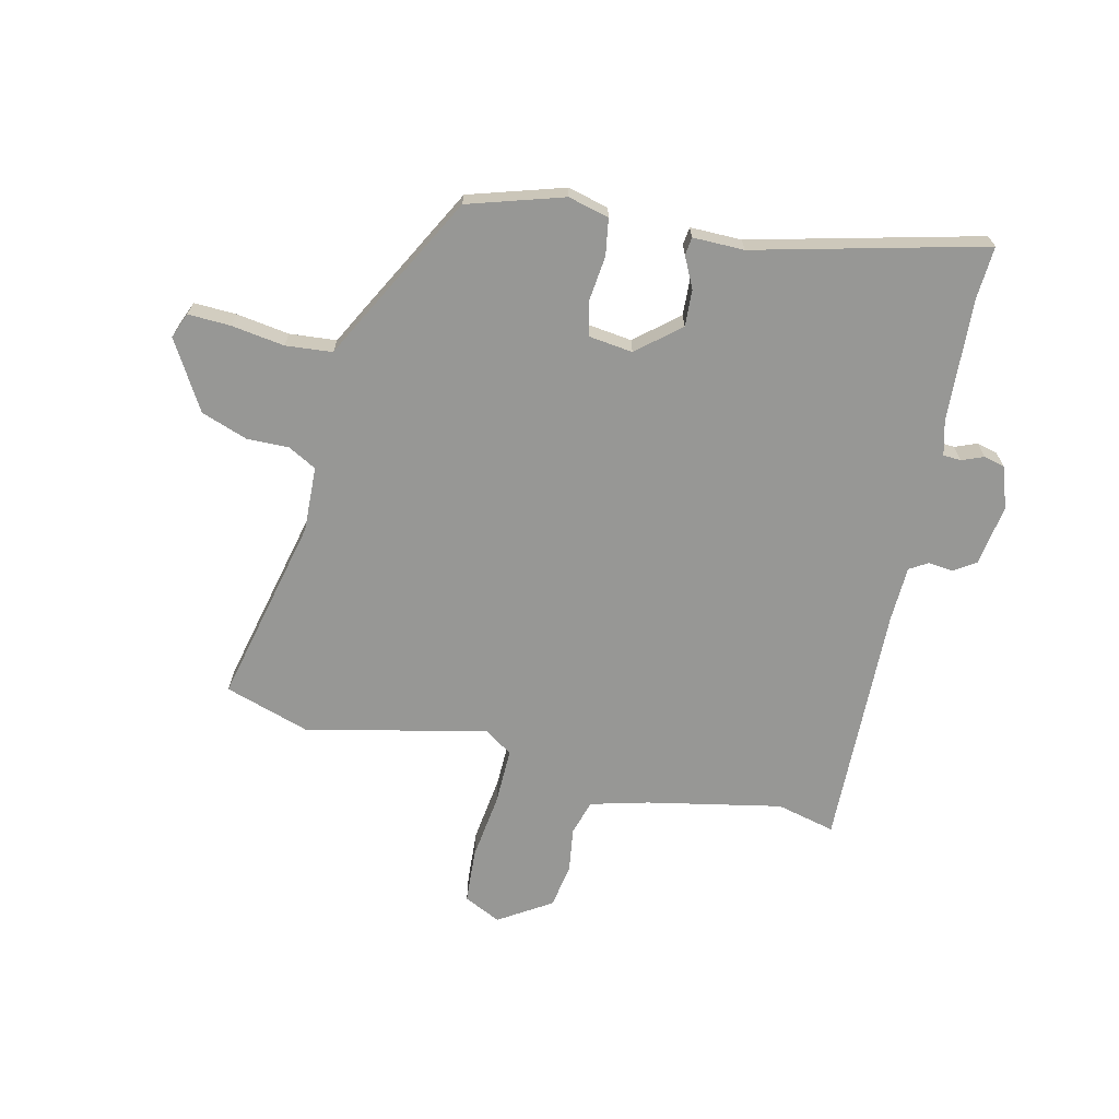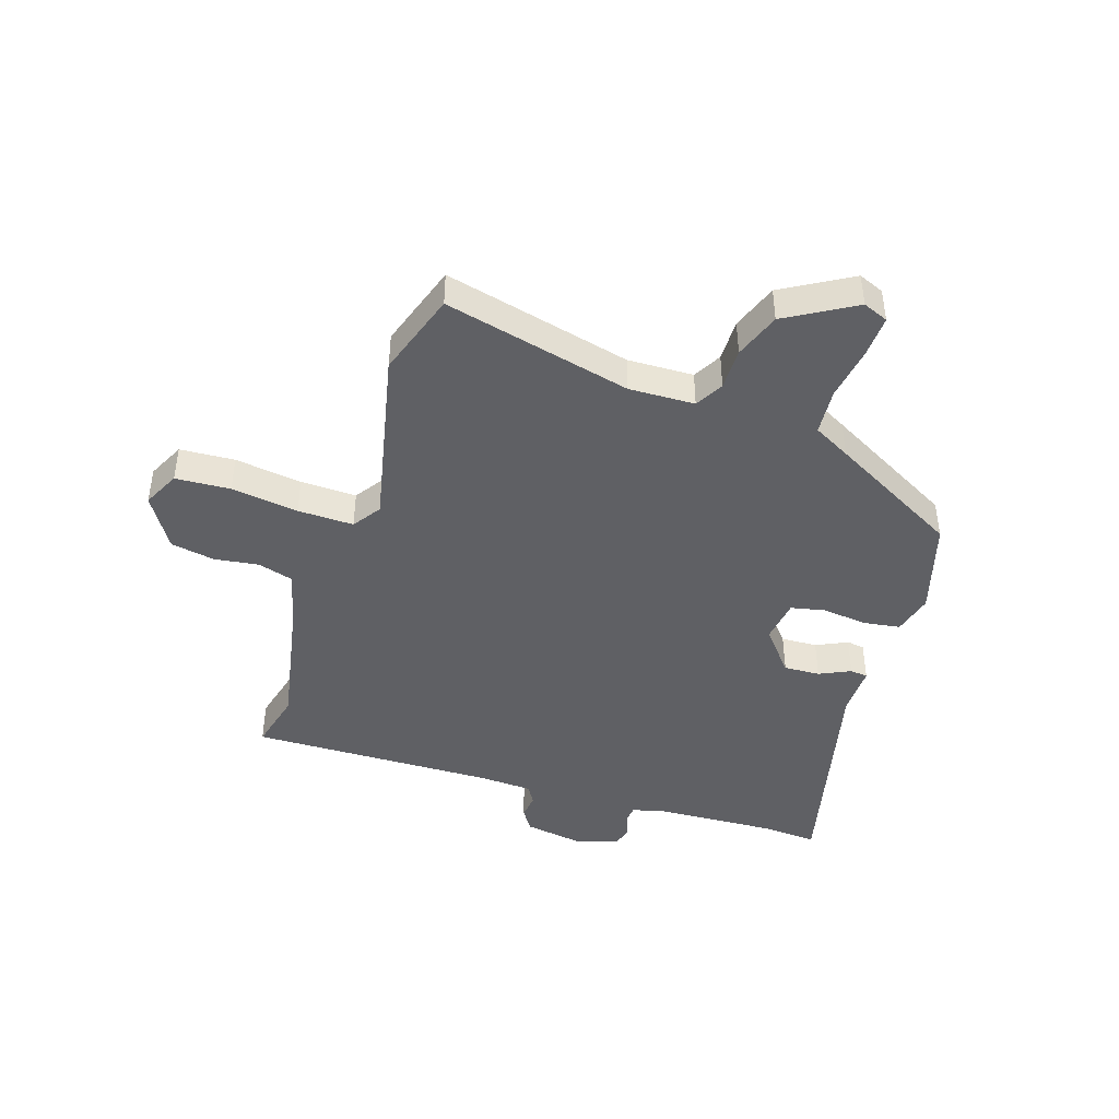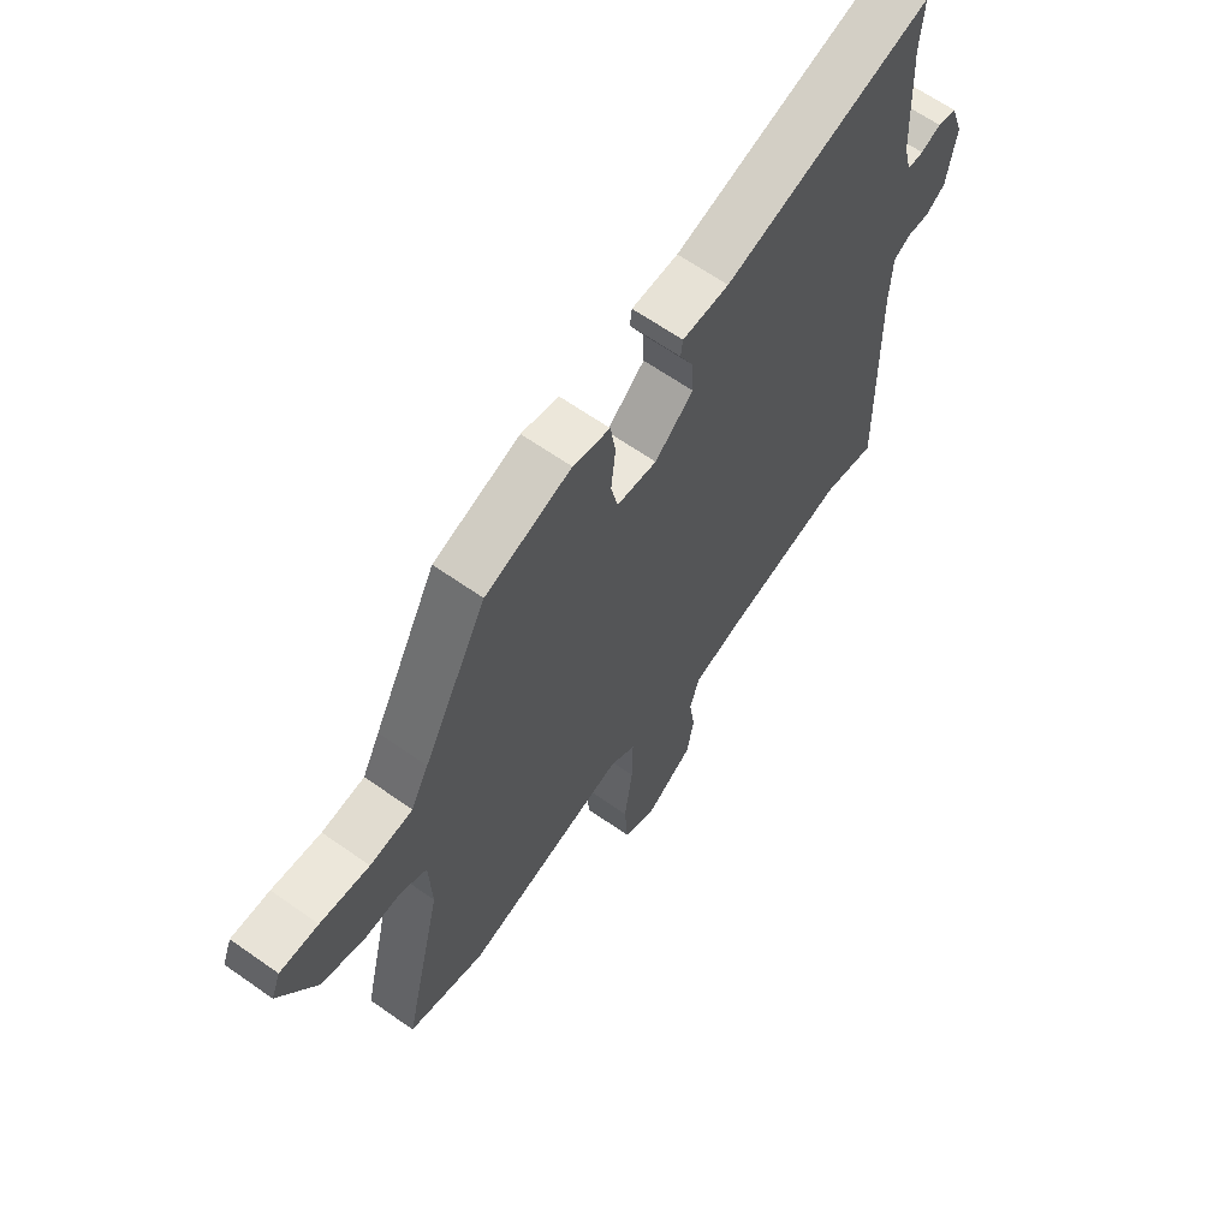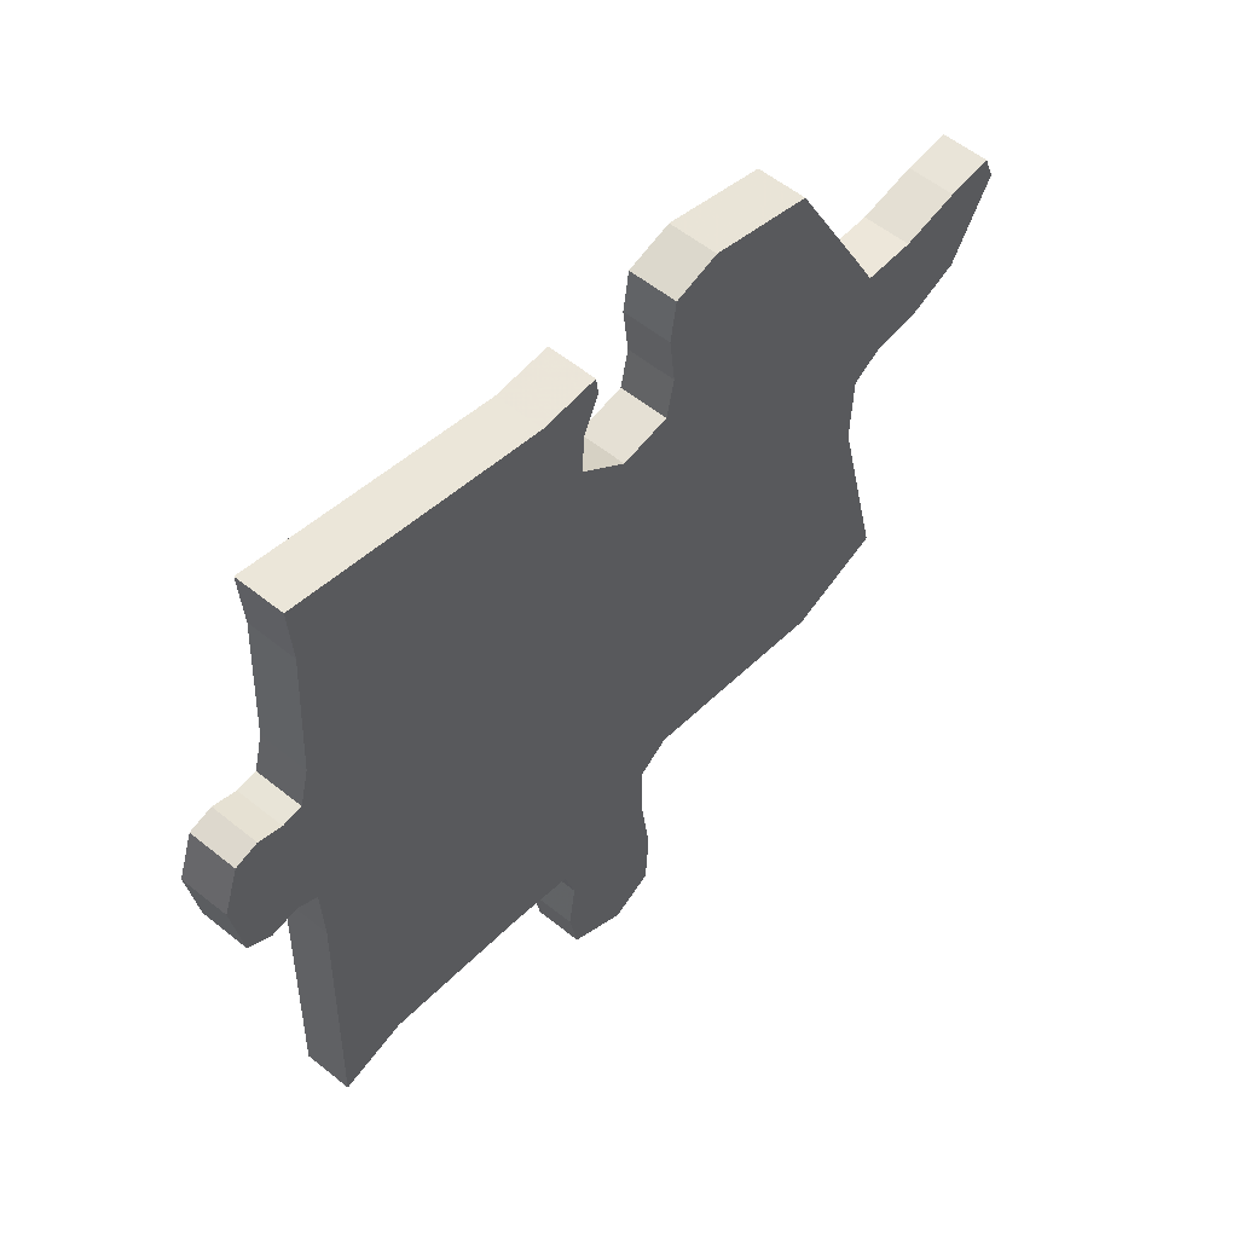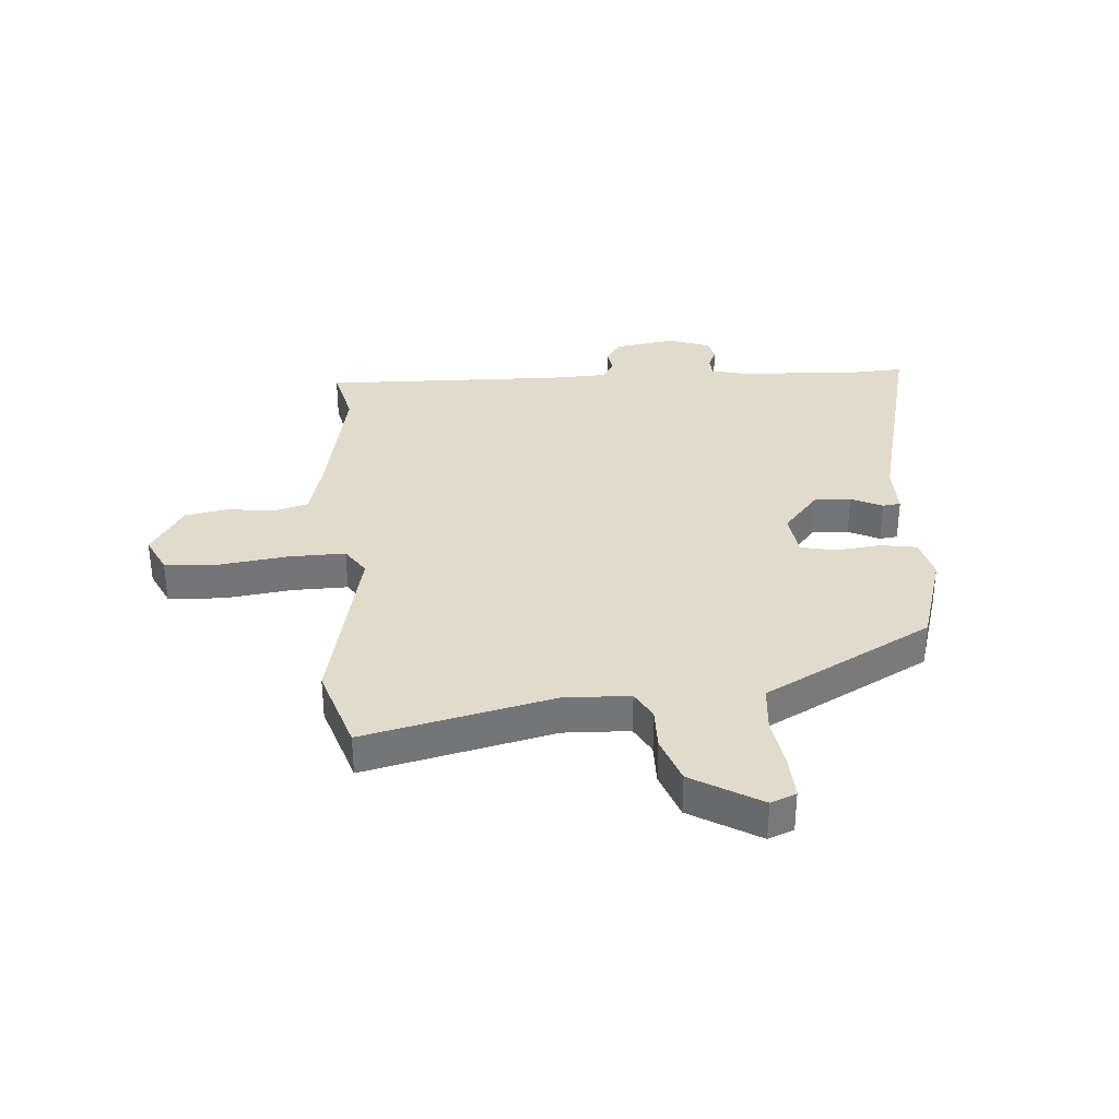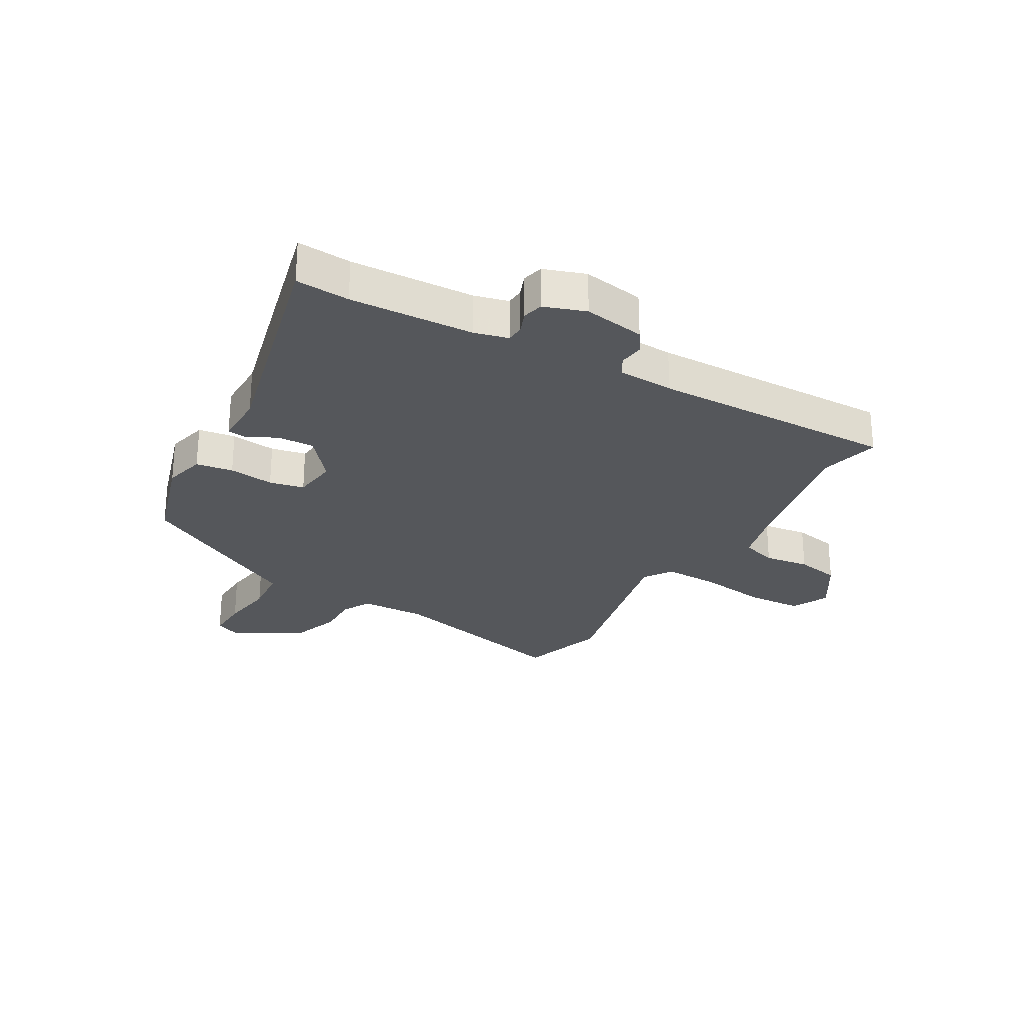
<metadata>
{"format":"obj","ext":"obj","renderer":"f3d","projection":"perspective","resolution":1024,"background":"white","views":[{"elev":-68.1,"azim":-12.9,"up":"+Y"},{"elev":-43.9,"azim":-108.2,"up":"+Y"},{"elev":64.2,"azim":-54.6,"up":"+Z"},{"elev":56.8,"azim":130.0,"up":"+Z"},{"elev":33.8,"azim":-94.2,"up":"+Y"},{"elev":-27.0,"azim":60.0,"up":"+Y"}]}
</metadata>
<code>
v 0.506 0.07 0.59
v 0.5 0.07 0.497
v 0.511 0.07 0.284
v 0.526 0.07 0.225
v 0.557 0.07 0.223
v 0.595 0.07 0.238
v 0.631 0.07 0.229
v 0.656 0.07 0.157
v 0.639 0.07 0.051
v 0.601 0.07 0.026
v 0.558 0.07 0.031
v 0.526 0.07 0.012
v 0.522 0.07 -0.085
v 0.532 0.07 -0.508
v 0.43 0.07 -0.483
v 0.196 0.07 -0.529
v 0.096 0.07 -0.555
v 0.078 0.07 -0.616
v 0.089 0.07 -0.694
v 0.075 0.07 -0.77
v -0.016 0.07 -0.827
v -0.08 0.07 -0.796
v -0.086 0.07 -0.701
v -0.07 0.07 -0.584
v -0.068 0.07 -0.487
v -0.117 0.07 -0.454
v -0.43 0.07 -0.523
v -0.578 0.07 -0.475
v -0.501 0.07 -0.149
v -0.505 0.07 -0.035
v -0.554 0.07 -0.008
v -0.627 0.07 -0.009
v -0.708 0.07 0.02
v -0.778 0.07 0.139
v -0.76 0.07 0.183
v -0.687 0.07 0.18
v -0.594 0.07 0.166
v -0.513 0.07 0.173
v -0.479 0.07 0.237
v -0.356 0.07 0.464
v -0.191 0.07 0.514
v -0.12 0.07 0.496
v -0.11 0.07 0.432
v -0.119 0.07 0.354
v -0.106 0.07 0.294
v -0.029 0.07 0.284
v 0.045 0.07 0.346
v 0.042 0.07 0.409
v 0.016 0.07 0.463
v 0.02 0.07 0.494
v 0.109 0.07 0.493
v 0.506 0 0.59
v 0.5 0 0.497
v 0.511 0 0.284
v 0.526 0 0.225
v 0.557 0 0.223
v 0.595 0 0.238
v 0.631 0 0.229
v 0.656 0 0.157
v 0.639 0 0.051
v 0.601 0 0.026
v 0.558 0 0.031
v 0.526 0 0.012
v 0.522 0 -0.085
v 0.532 0 -0.508
v 0.43 0 -0.483
v 0.196 0 -0.529
v 0.096 0 -0.555
v 0.078 0 -0.616
v 0.089 0 -0.694
v 0.075 0 -0.77
v -0.016 0 -0.827
v -0.08 0 -0.796
v -0.086 0 -0.701
v -0.07 0 -0.584
v -0.068 0 -0.487
v -0.117 0 -0.454
v -0.43 0 -0.523
v -0.578 0 -0.475
v -0.501 0 -0.149
v -0.505 0 -0.035
v -0.554 0 -0.008
v -0.627 0 -0.009
v -0.708 0 0.02
v -0.778 0 0.139
v -0.76 0 0.183
v -0.687 0 0.18
v -0.594 0 0.166
v -0.513 0 0.173
v -0.479 0 0.237
v -0.356 0 0.464
v -0.191 0 0.514
v -0.12 0 0.496
v -0.11 0 0.432
v -0.119 0 0.354
v -0.106 0 0.294
v -0.029 0 0.284
v 0.045 0 0.346
v 0.042 0 0.409
v 0.016 0 0.463
v 0.02 0 0.494
v 0.109 0 0.493
f 48 49 50 51
f 51 1 2
f 48 51 2
f 47 48 2
f 46 47 2 3
f 42 43 44
f 41 42 44
f 40 41 44
f 39 40 44
f 38 39 44
f 38 44 45
f 35 36 37
f 34 35 37
f 33 34 37
f 32 33 37
f 31 32 37
f 30 31 37 38
f 26 27 28 29
f 25 26 29 30
f 22 23 24
f 21 22 24
f 20 21 24
f 19 20 24
f 18 19 24
f 17 18 24 25
f 38 45 46
f 30 38 46
f 25 30 46
f 17 25 46
f 16 17 46
f 9 10 11
f 8 9 11
f 7 8 11
f 6 7 11
f 5 6 11
f 4 5 11 12
f 4 12 13
f 3 4 13
f 46 3 13
f 16 46 13
f 15 16 13
f 13 14 15
f 102 101 100 99
f 53 52 102
f 53 102 99
f 53 99 98
f 54 53 98 97
f 95 94 93
f 95 93 92
f 95 92 91
f 95 91 90
f 95 90 89
f 96 95 89
f 88 87 86
f 88 86 85
f 88 85 84
f 88 84 83
f 88 83 82
f 89 88 82 81
f 80 79 78 77
f 81 80 77 76
f 75 74 73
f 75 73 72
f 75 72 71
f 75 71 70
f 75 70 69
f 76 75 69 68
f 97 96 89
f 97 89 81
f 97 81 76
f 97 76 68
f 97 68 67
f 62 61 60
f 62 60 59
f 62 59 58
f 62 58 57
f 62 57 56
f 63 62 56 55
f 64 63 55
f 64 55 54
f 64 54 97
f 64 97 67
f 64 67 66
f 66 65 64
f 1 52 53 2
f 2 53 54 3
f 3 54 55 4
f 4 55 56 5
f 5 56 57 6
f 6 57 58 7
f 7 58 59 8
f 8 59 60 9
f 9 60 61 10
f 10 61 62 11
f 11 62 63 12
f 12 63 64 13
f 13 64 65 14
f 14 65 66 15
f 15 66 67 16
f 16 67 68 17
f 17 68 69 18
f 18 69 70 19
f 19 70 71 20
f 20 71 72 21
f 21 72 73 22
f 22 73 74 23
f 23 74 75 24
f 24 75 76 25
f 25 76 77 26
f 26 77 78 27
f 27 78 79 28
f 28 79 80 29
f 29 80 81 30
f 30 81 82 31
f 31 82 83 32
f 32 83 84 33
f 33 84 85 34
f 34 85 86 35
f 35 86 87 36
f 36 87 88 37
f 37 88 89 38
f 38 89 90 39
f 39 90 91 40
f 40 91 92 41
f 41 92 93 42
f 42 93 94 43
f 43 94 95 44
f 44 95 96 45
f 45 96 97 46
f 46 97 98 47
f 47 98 99 48
f 48 99 100 49
f 49 100 101 50
f 50 101 102 51
f 51 102 52 1

</code>
